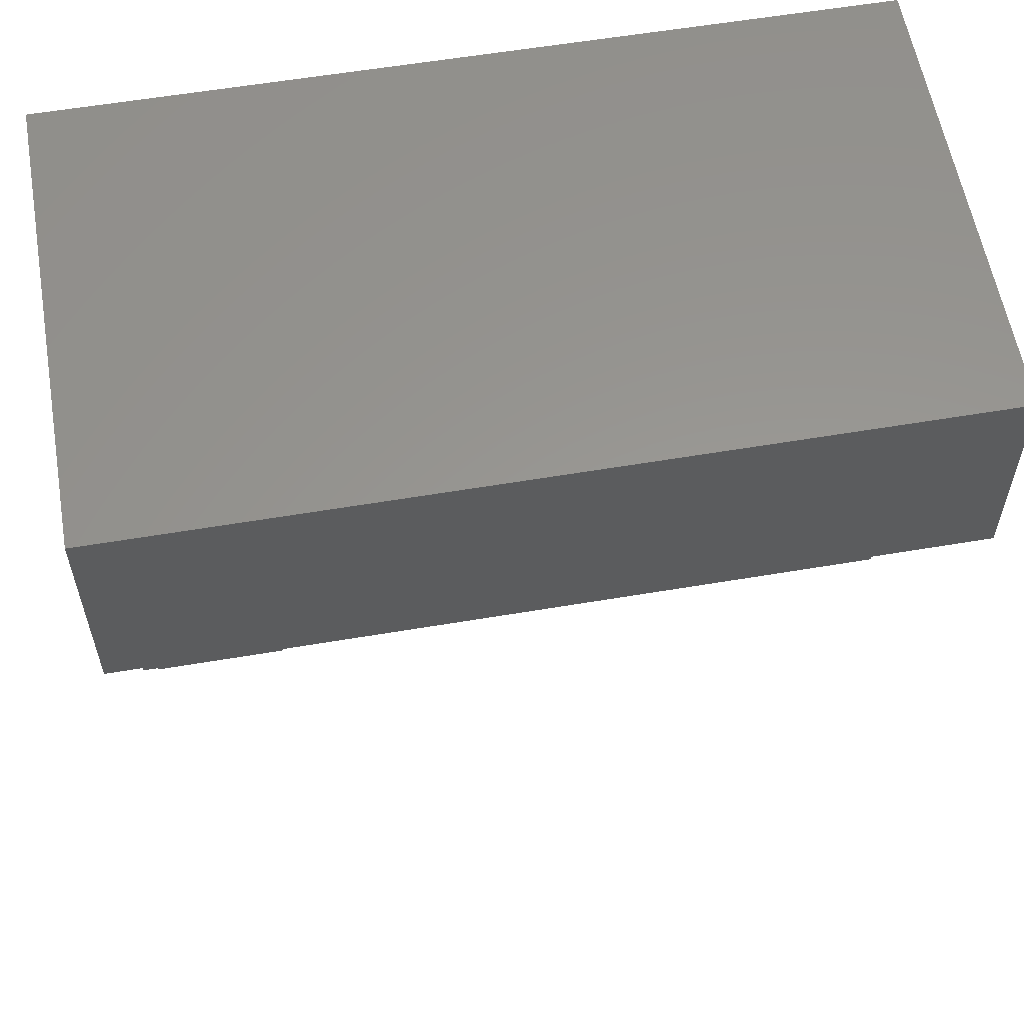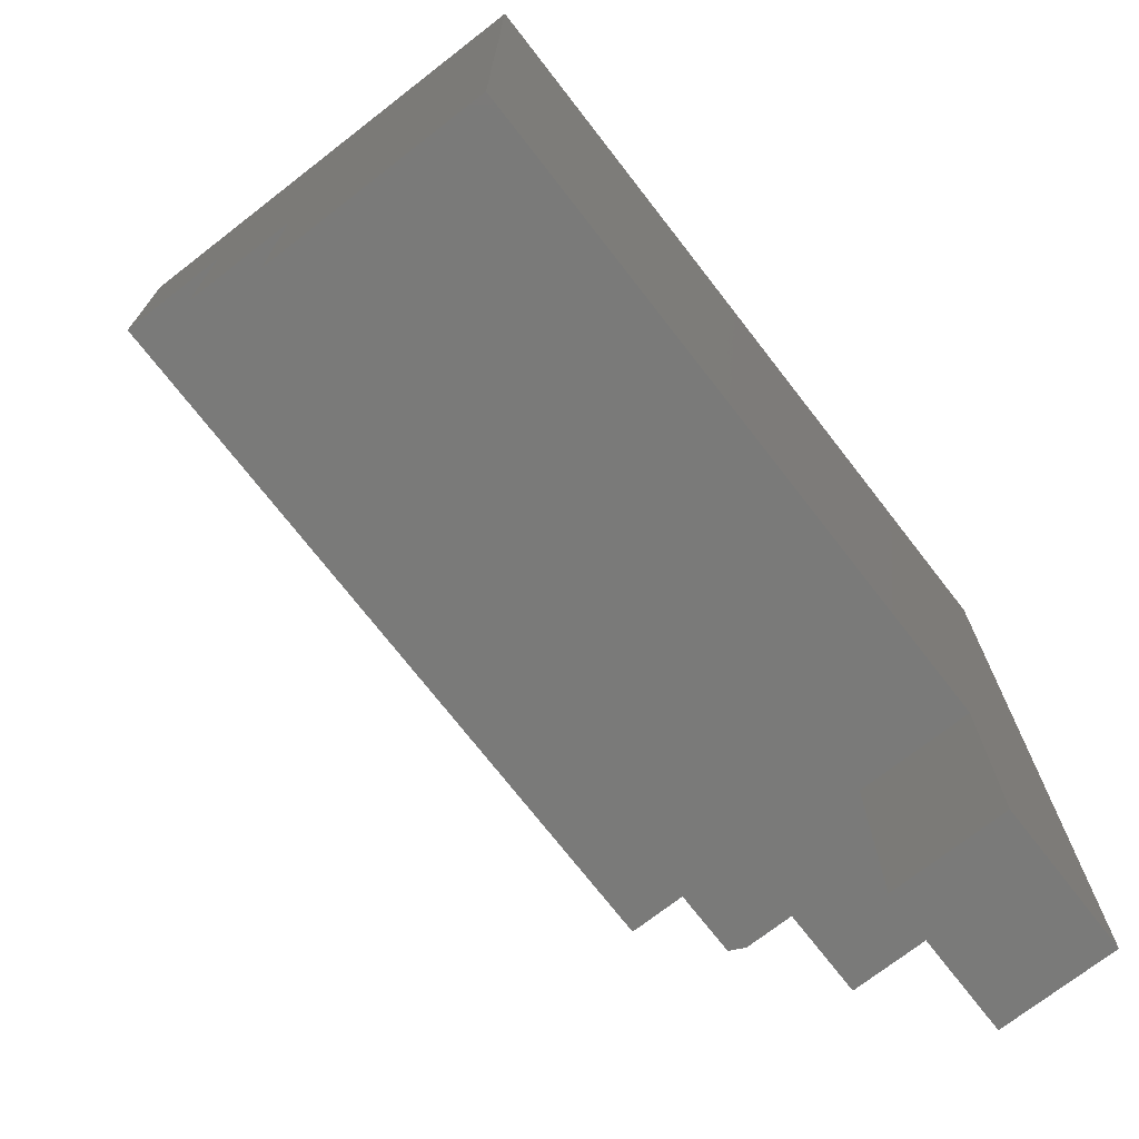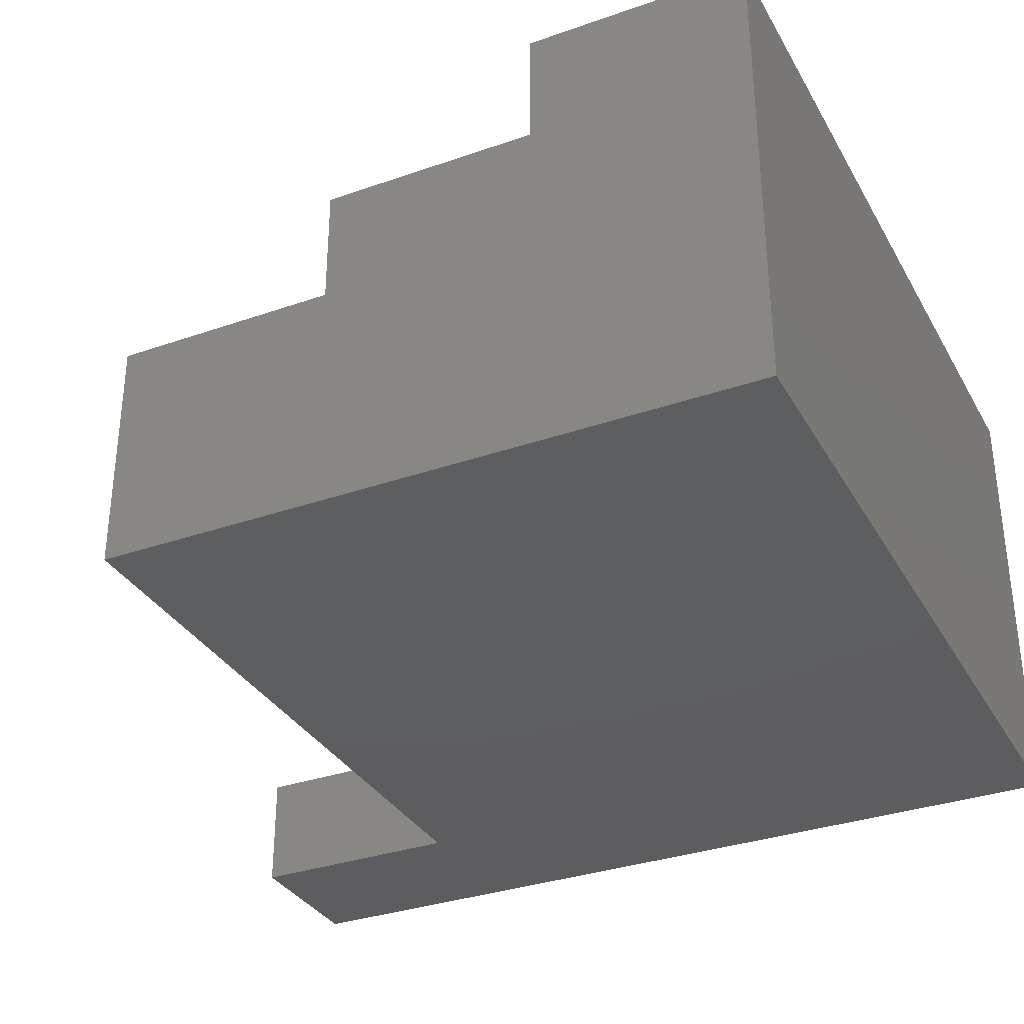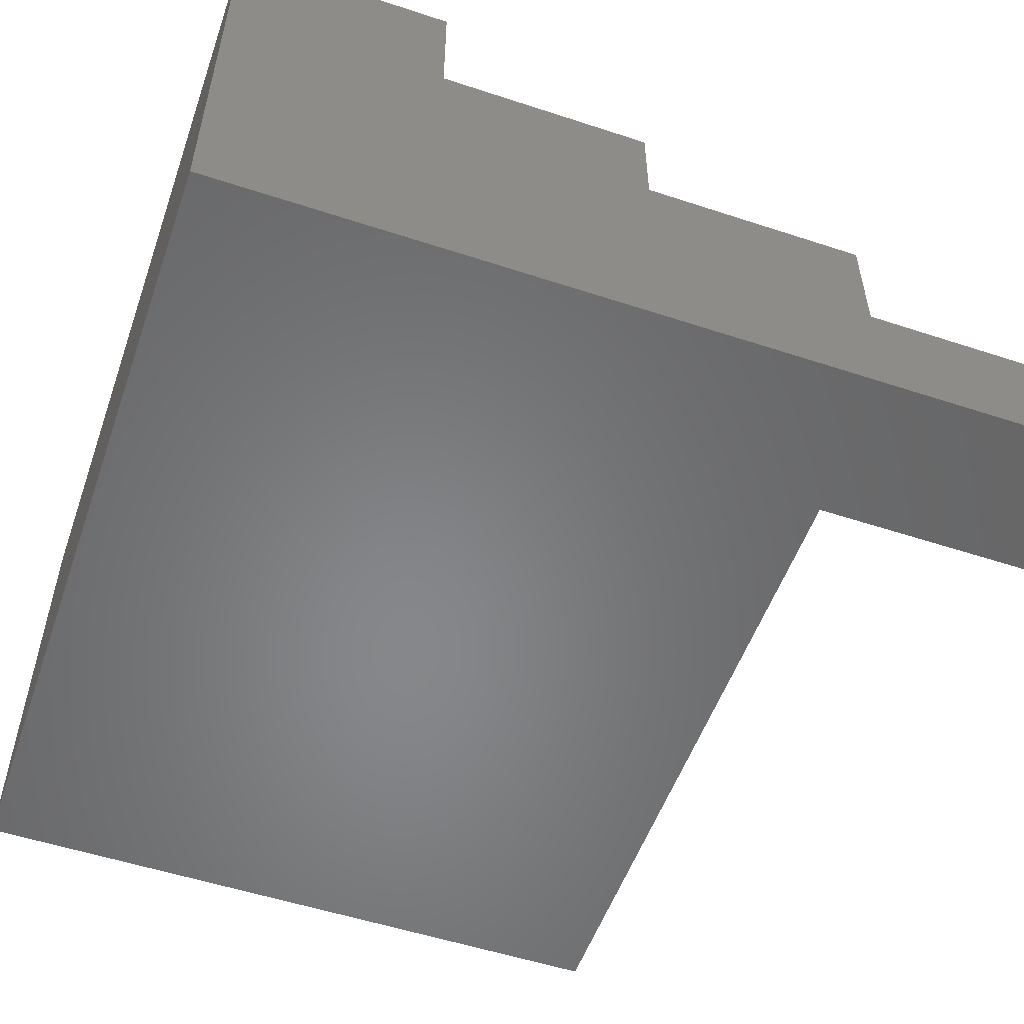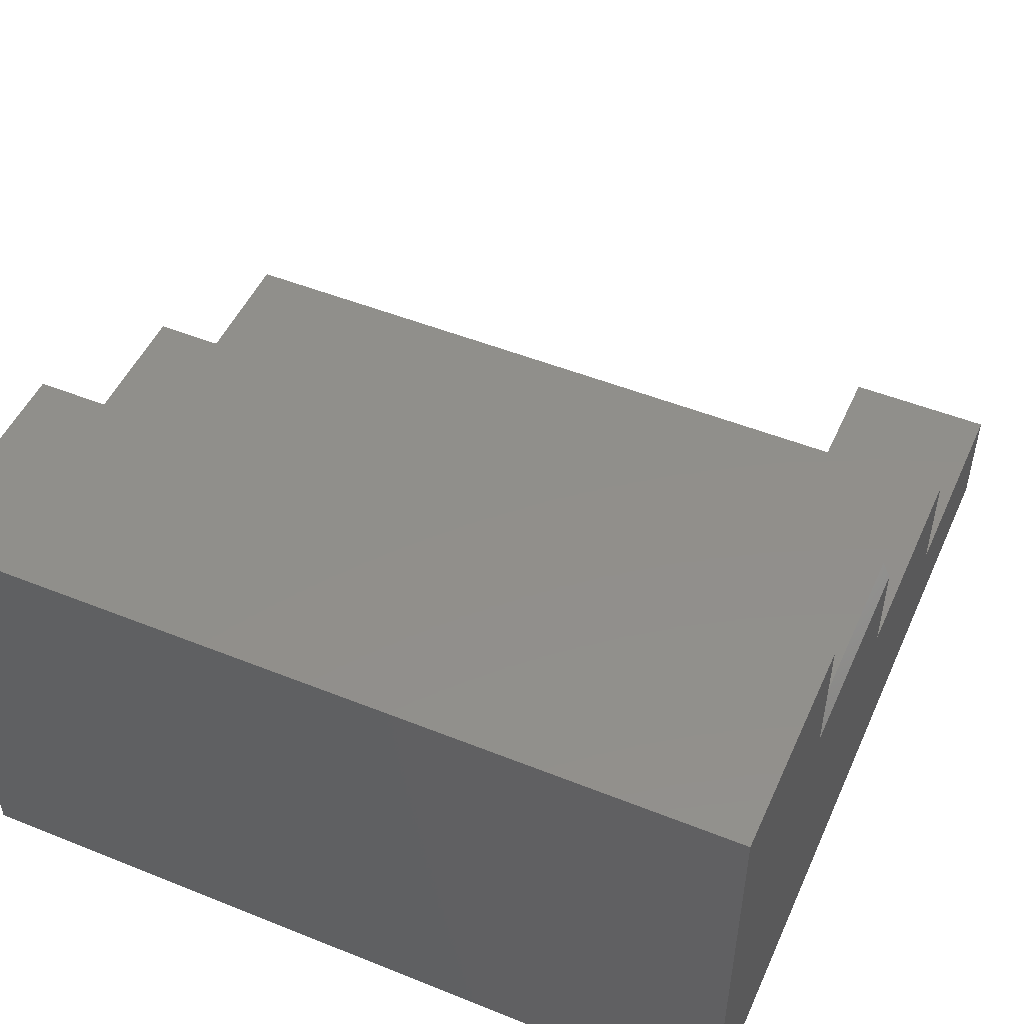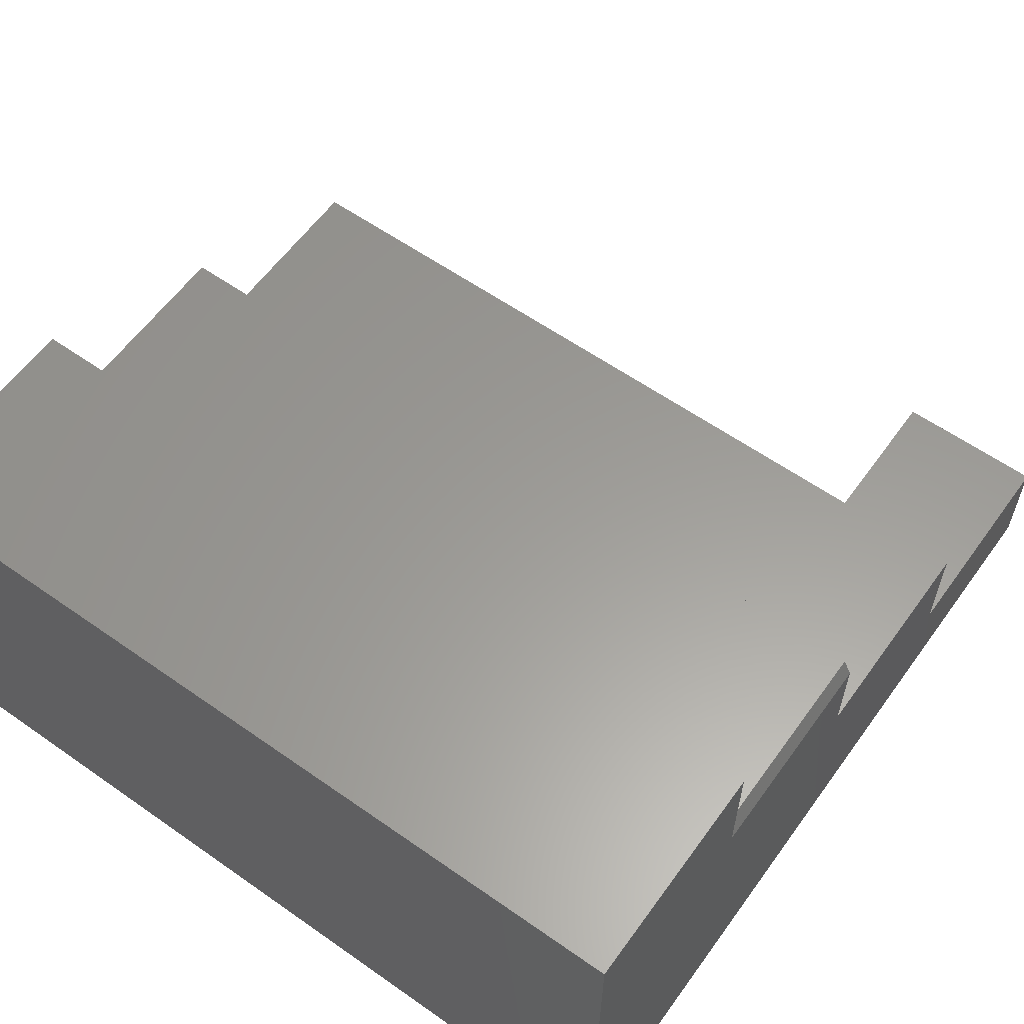
<metadata>
{"format":"stl","ext":"stl","renderer":"f3d","projection":"perspective","resolution":1024,"background":"white","views":[{"elev":58.6,"azim":-9.9,"up":"+Y"},{"elev":-72.9,"azim":127.8,"up":"+Y"},{"elev":-33.3,"azim":115.6,"up":"+Z"},{"elev":-53.9,"azim":-109.3,"up":"+Z"},{"elev":49.9,"azim":-156.2,"up":"+Z"},{"elev":59.9,"azim":-144.3,"up":"+Z"}]}
</metadata>
<code>
# stl→obj: 24 verts, 44 faces
v 0 0.6094 0.4362
v 0 0.4041 0.4362
v 0.7656 0.6094 0.4362
v 0.7656 0.4041 0.4362
v 0.7656 0.2053 0.2181
v 0.7656 0.2053 0.3271
v 0 0.2053 0.2181
v 0.007812 0.2053 0.3271
v 0 0.2053 0.3115
v 0.007812 0.4041 0.3271
v 0.7656 0.4041 0.3271
v 0 0.6094 -3.731e-17
v 0 0.4041 0.3115
v 0 1.335e-17 0.2181
v 0 6.677e-18 0.109
v 0 -0.2031 1.244e-17
v 0 -0.2031 0.109
v 0.7656 0.6094 -3.731e-17
v 0.1406 -0.2031 0.109
v 0.1406 -0.2031 0
v 0.7656 0 0
v 0.1406 0 -1.244e-17
v 0.7656 2.723e-17 0.2181
v 0.1406 6.677e-18 0.109
f 1 2 3
f 3 2 4
f 5 6 7
f 7 6 8
f 7 8 9
f 10 8 11
f 11 8 6
f 1 12 2
f 2 12 13
f 12 7 13
f 13 7 9
f 7 12 14
f 14 12 15
f 12 16 15
f 15 16 17
f 11 4 10
f 10 4 2
f 10 2 13
f 12 1 18
f 18 1 3
f 10 13 8
f 8 13 9
f 17 16 19
f 19 16 20
f 18 21 12
f 12 21 22
f 12 22 16
f 16 22 20
f 7 14 5
f 5 14 23
f 3 4 18
f 18 4 11
f 18 11 5
f 5 11 6
f 21 18 23
f 23 18 5
f 14 15 23
f 23 15 24
f 23 24 21
f 21 24 22
f 20 22 19
f 19 22 24
f 24 15 19
f 19 15 17

</code>
